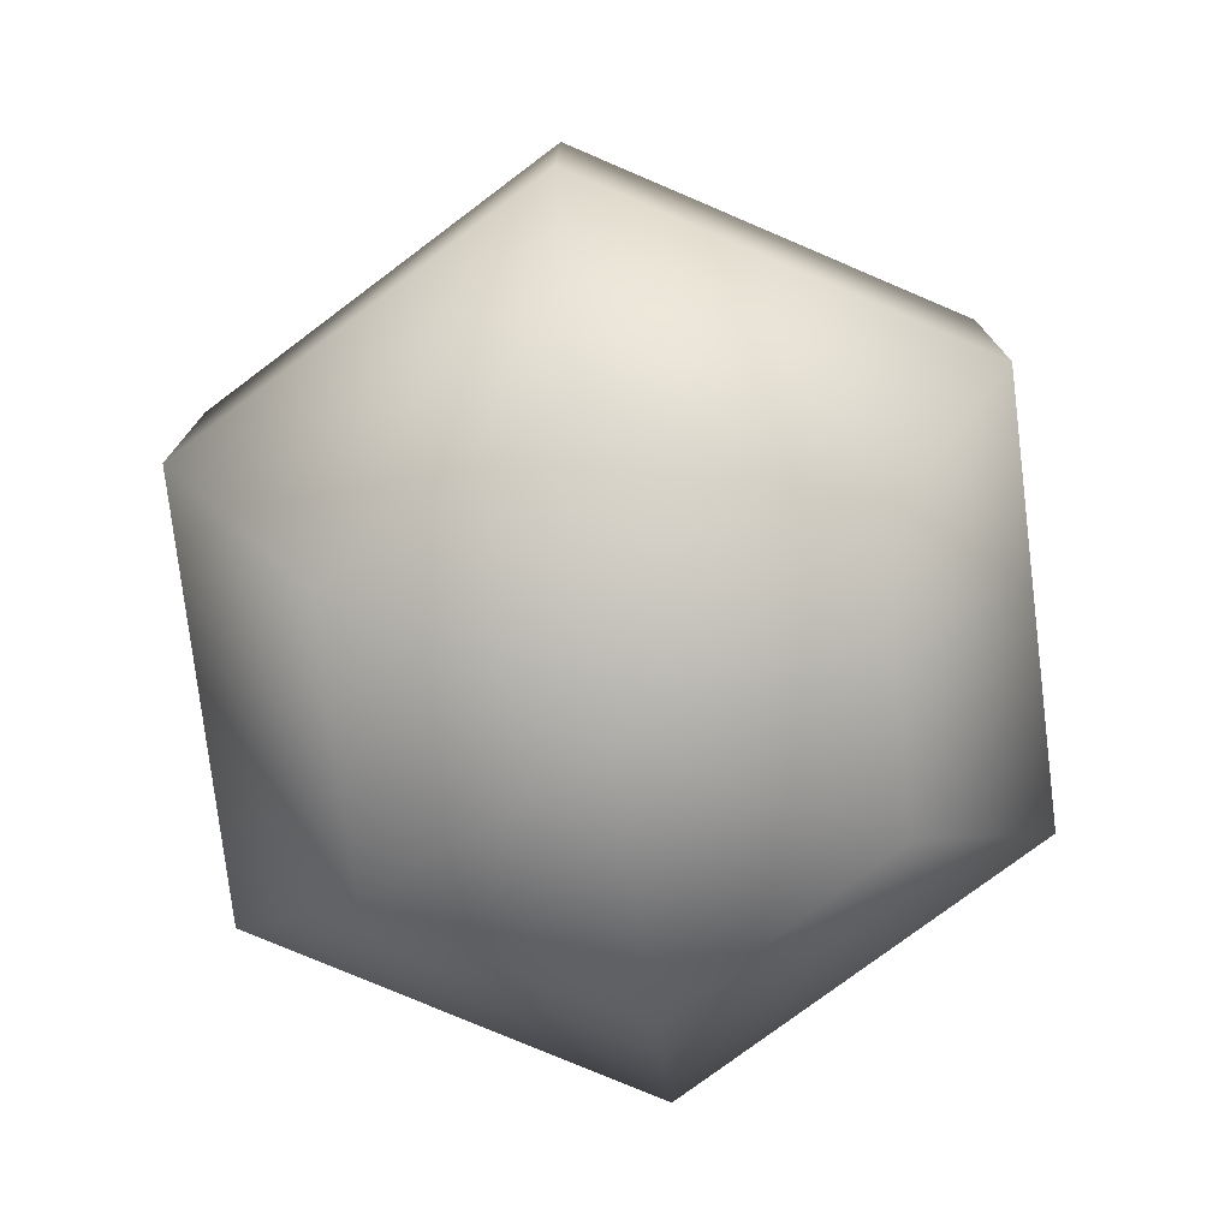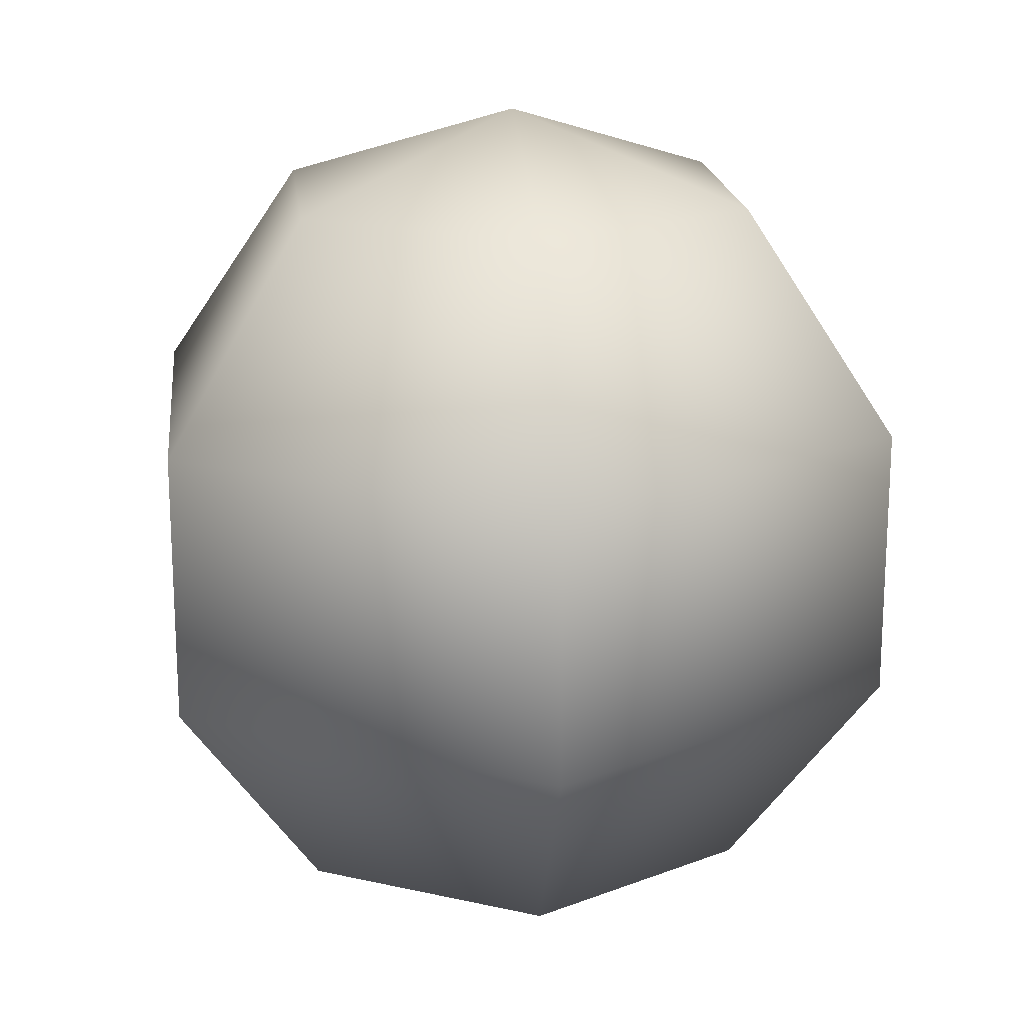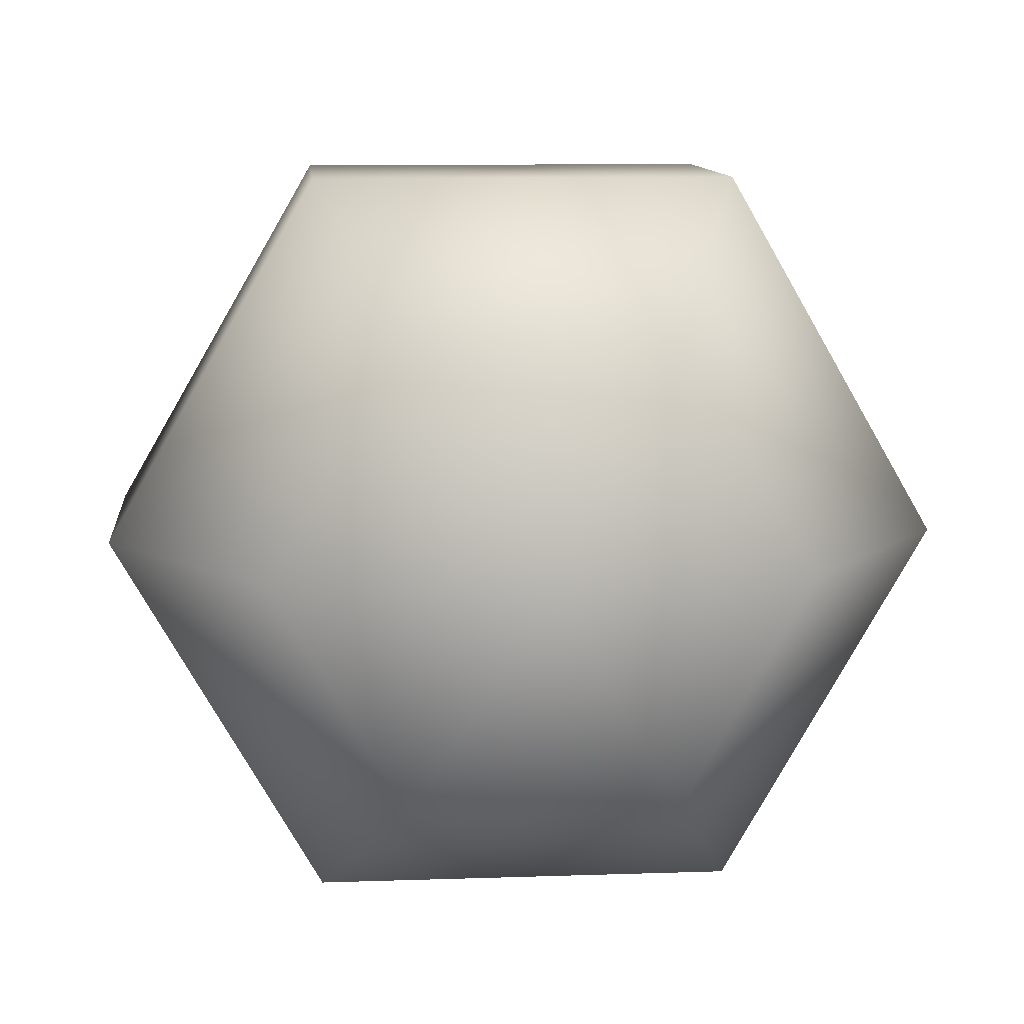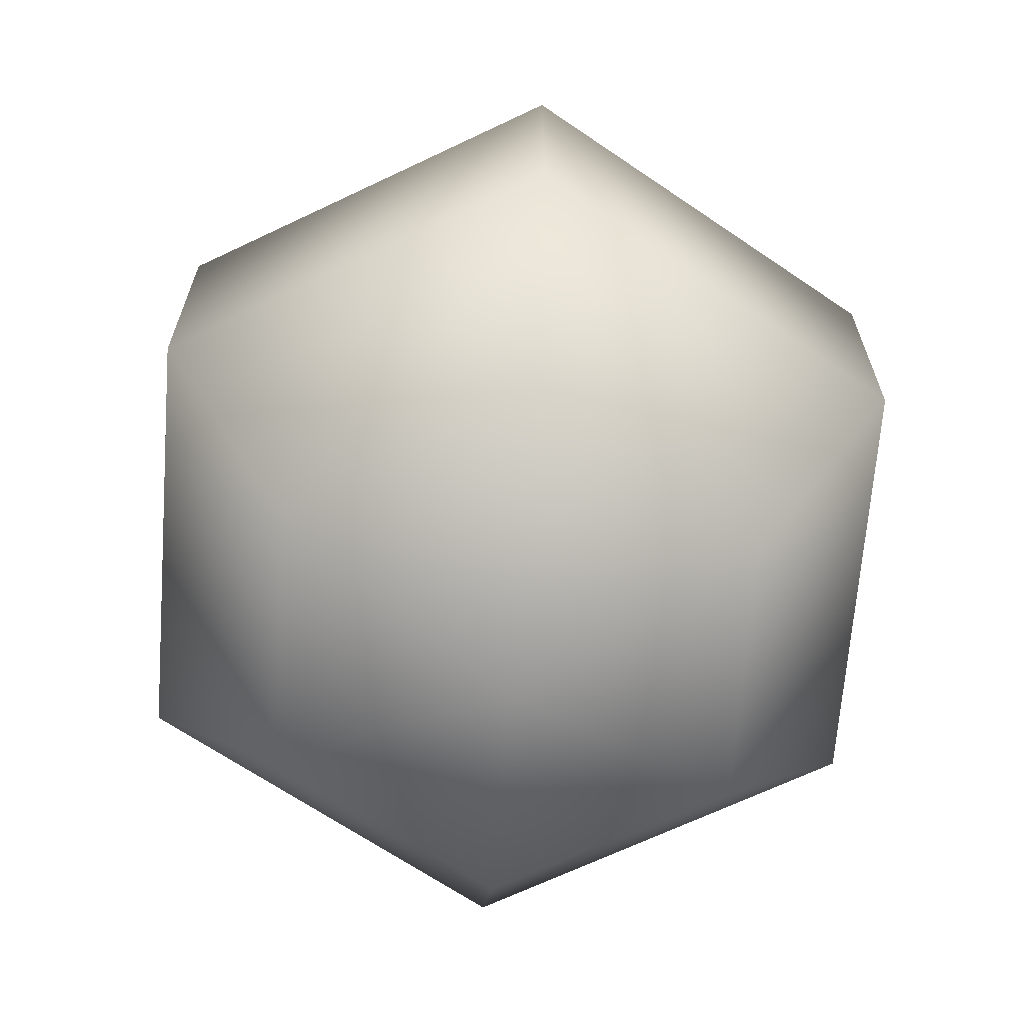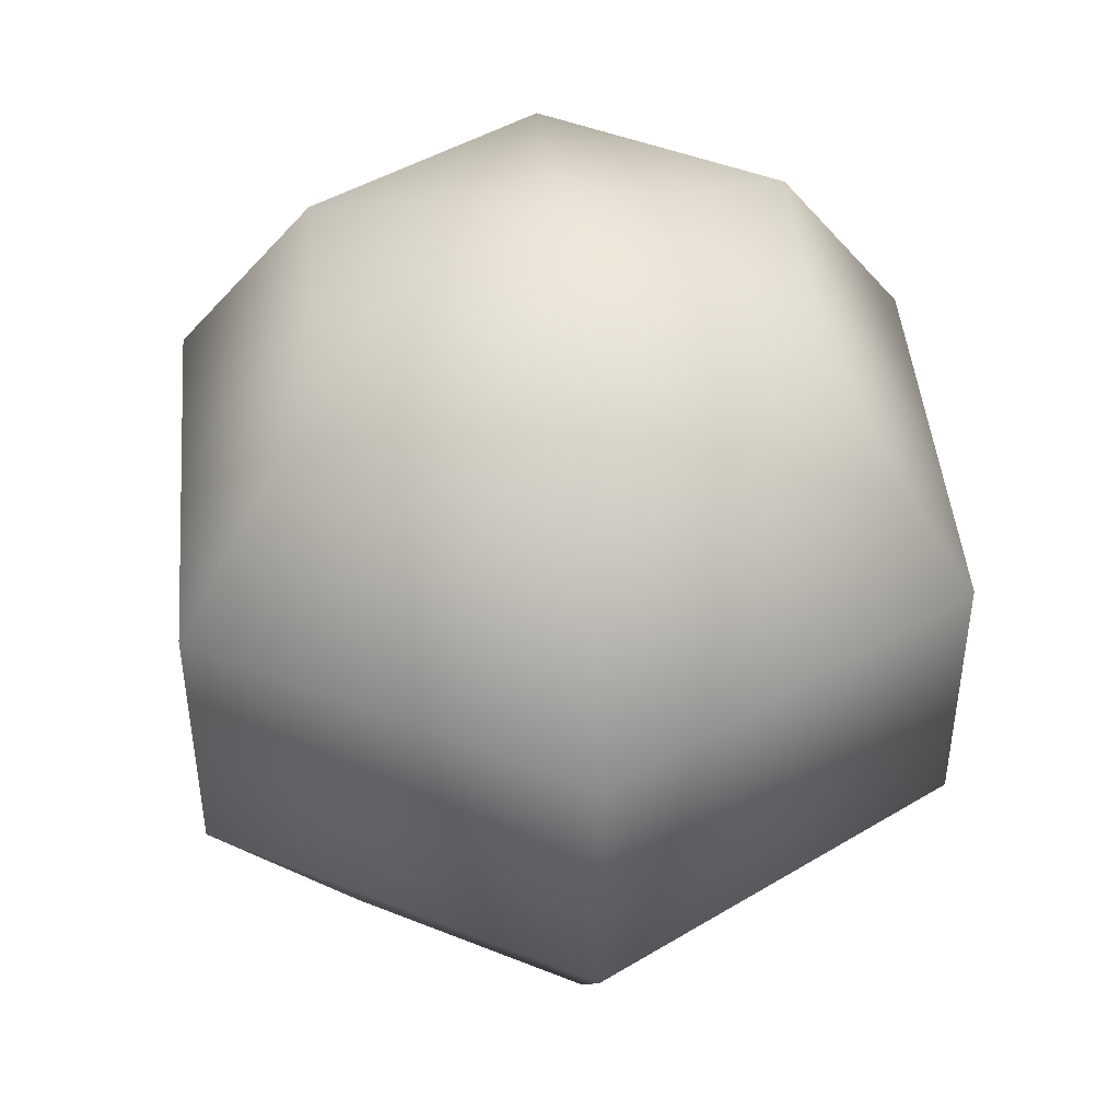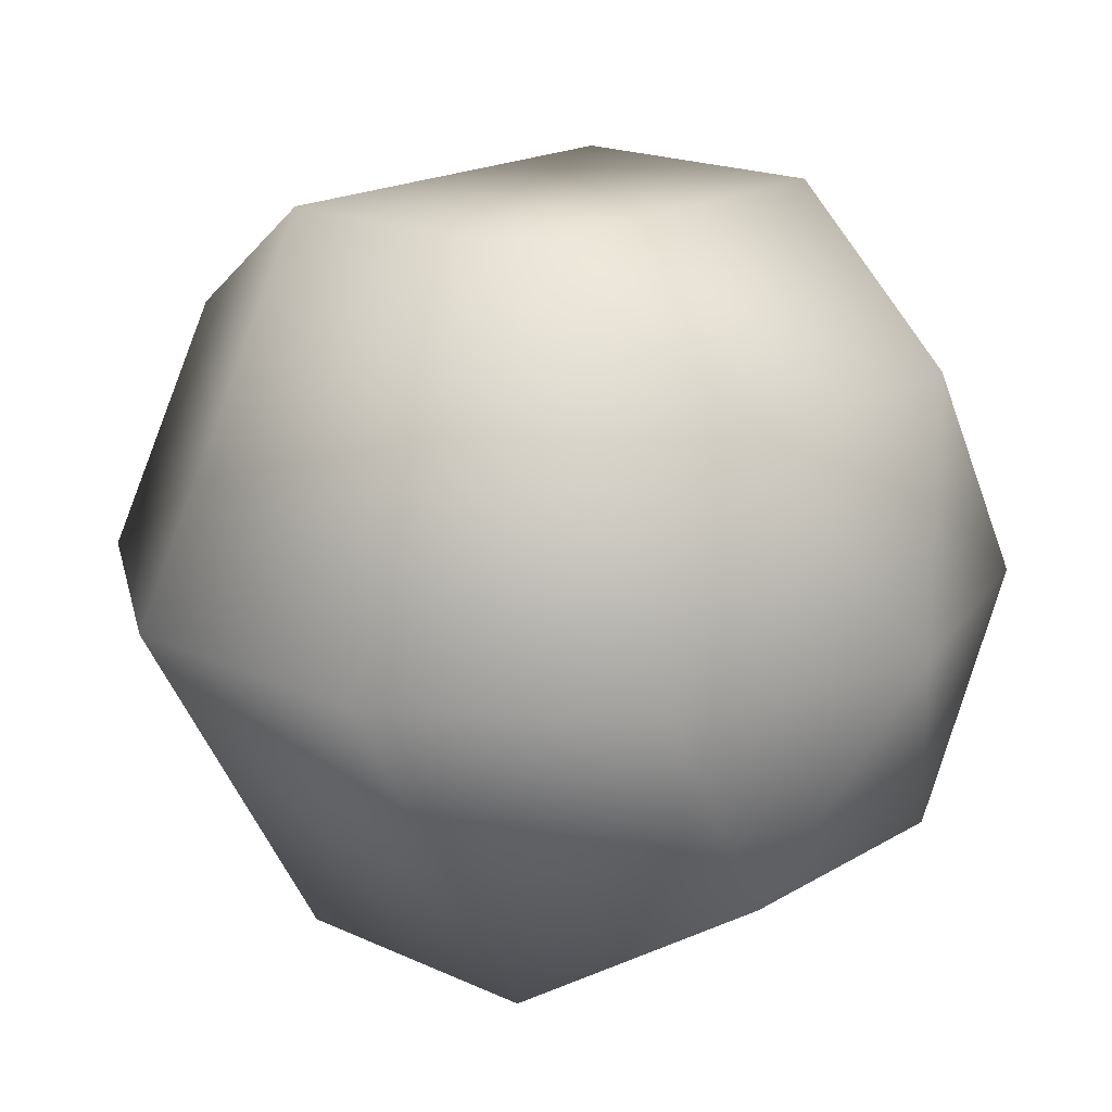
<metadata>
{"format":"obj","ext":"obj","renderer":"f3d","projection":"perspective","resolution":1024,"background":"white","views":[{"elev":-77.0,"azim":-83.1,"up":"+Y"},{"elev":18.5,"azim":143.6,"up":"+Y"},{"elev":10.5,"azim":175.0,"up":"+Z"},{"elev":-66.8,"azim":-154.4,"up":"+Y"},{"elev":45.0,"azim":25.0,"up":"+Y"},{"elev":18.6,"azim":131.4,"up":"+Z"}]}
</metadata>
<code>
g trackerDot_geo
v 0.06327 0.2093 -0.1096
v -0.06327 0.2093 -0.1096
v -0.1265 0.2093 -2.01e-08
v -0.06327 0.2093 0.1096
v 0.06327 0.2093 0.1096
v 0.1265 0.2093 0
v 0.1024 0.317 -0.1773
v -0.1024 0.317 -0.1773
v -0.2047 0.317 -3.252e-08
v -0.1024 0.317 0.1773
v 0.1024 0.317 0.1773
v 0.2047 0.317 0
v 0.1024 0.45 -0.1773
v -0.1024 0.45 -0.1773
v -0.2047 0.45 -3.252e-08
v -0.1024 0.45 0.1773
v 0.1024 0.45 0.1773
v 0.2047 0.45 0
v 0.06327 0.5576 -0.1096
v -0.06327 0.5576 -0.1096
v -0.1265 0.5576 -2.01e-08
v -0.06327 0.5576 0.1096
v 0.06327 0.5576 0.1096
v 0.1265 0.5576 0
v 0 0.1682 0
v 0 0.5987 0
g trackerDot_geo_0
f 18 19 24
f 13 19 18
f 12 13 18
f 7 13 12
f 6 7 12
f 1 7 6
f 25 1 6
f 2 1 25
f 3 2 25
f 9 2 3
f 10 9 3
f 16 9 10
f 17 16 10
f 23 16 17
f 24 23 17
f 26 23 24
f 19 26 24
f 20 26 19
f 13 20 19
f 14 20 13
f 7 14 13
f 8 14 7
f 1 8 7
f 2 8 1
f 22 23 26
f 16 23 22
f 15 16 22
f 9 16 15
f 8 9 15
f 2 9 8
f 4 3 25
f 10 3 4
f 11 10 4
f 17 10 11
f 18 17 11
f 24 17 18
f 5 4 25
f 11 4 5
f 12 11 5
f 18 11 12
f 5 6 12
f 25 6 5
f 21 22 26
f 15 22 21
f 14 15 21
f 8 15 14
f 20 21 26
f 14 21 20

</code>
